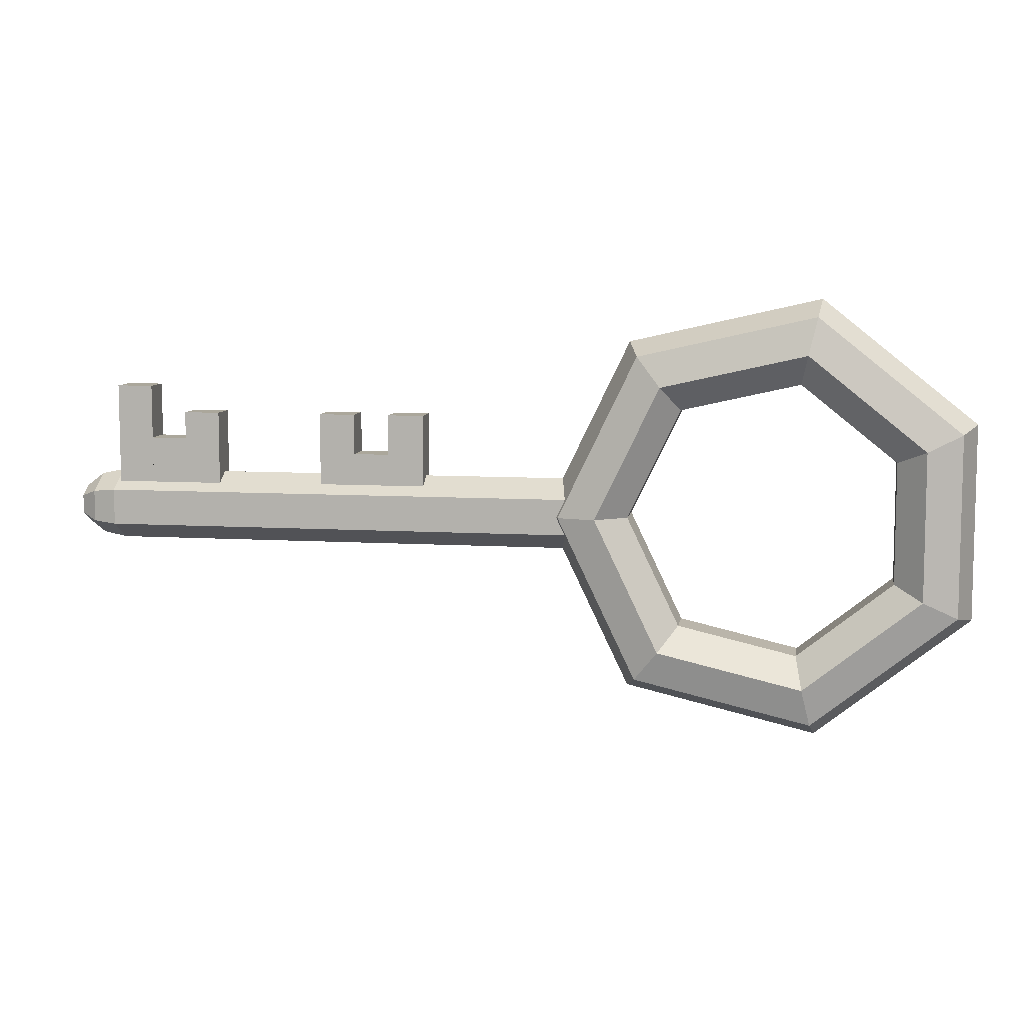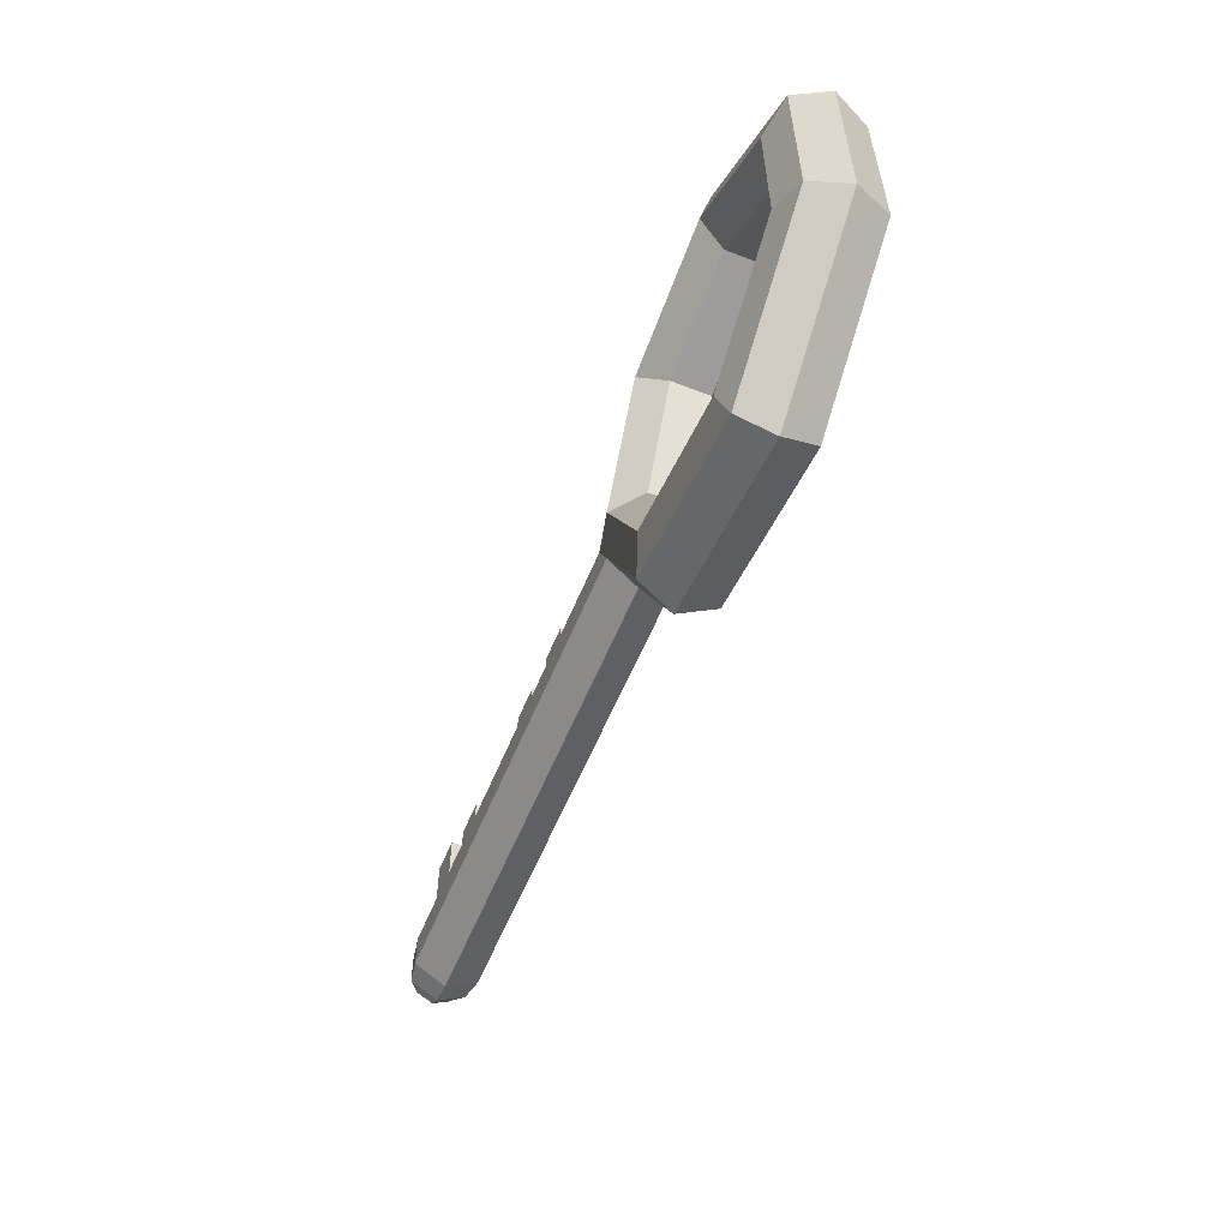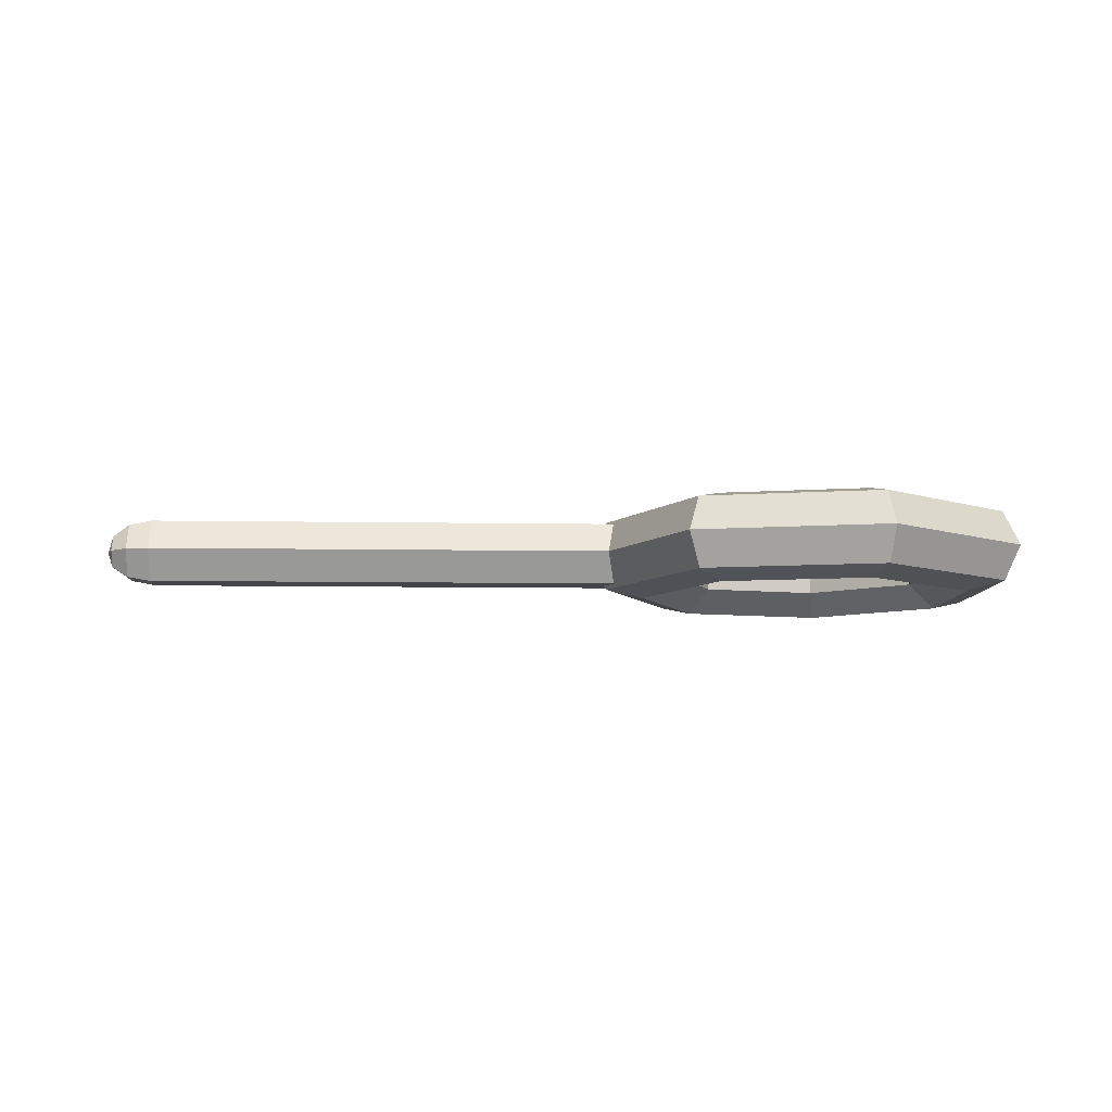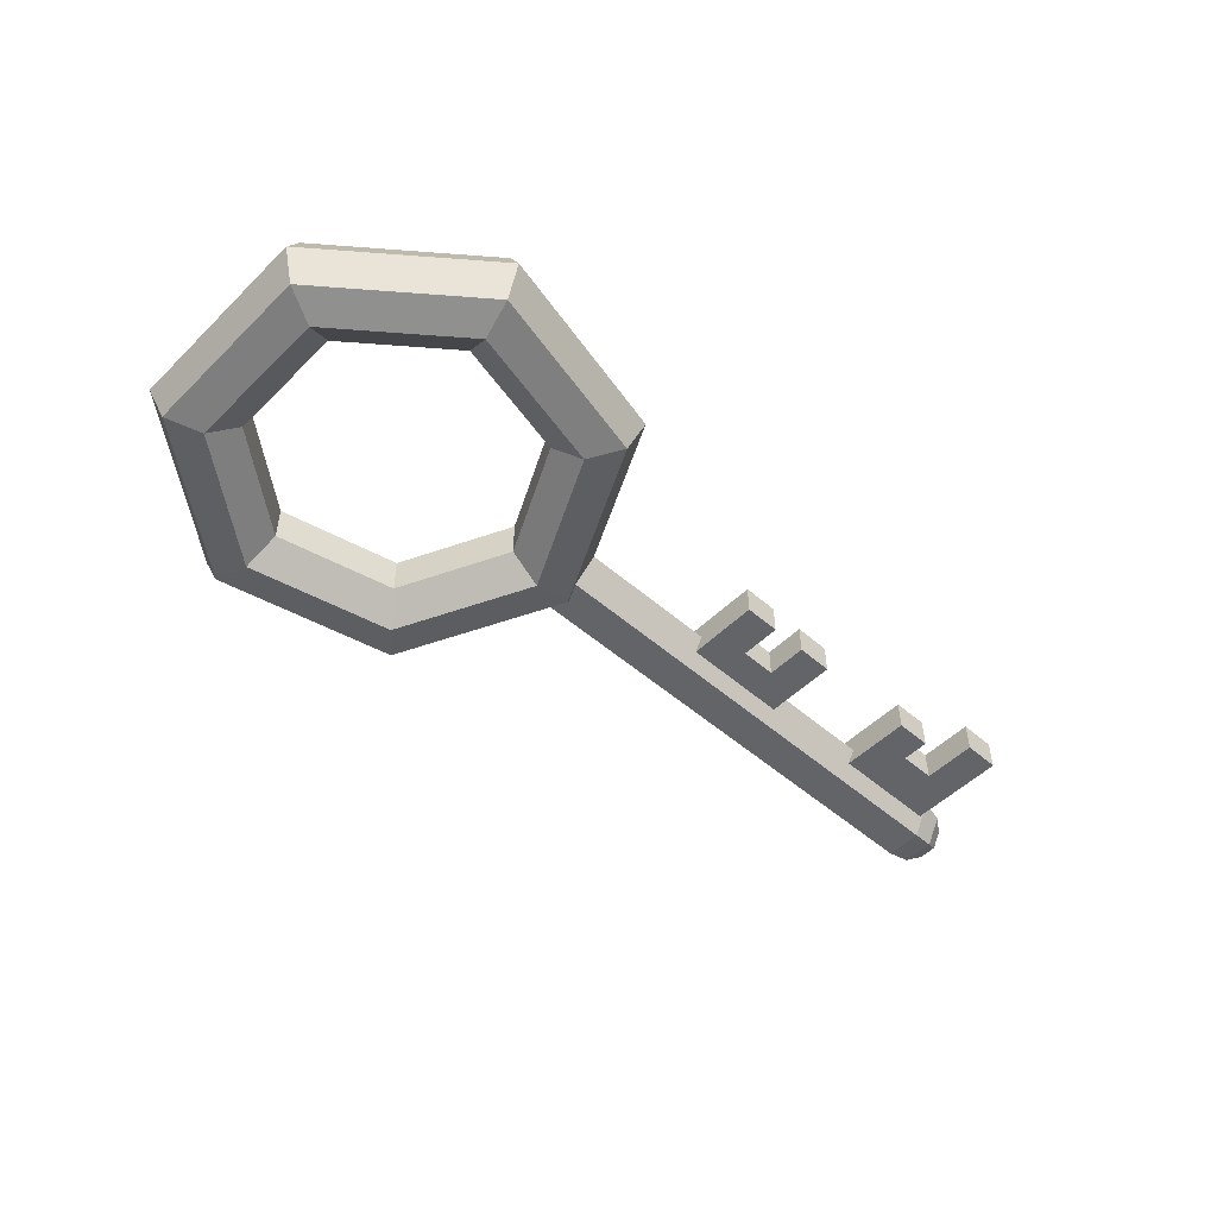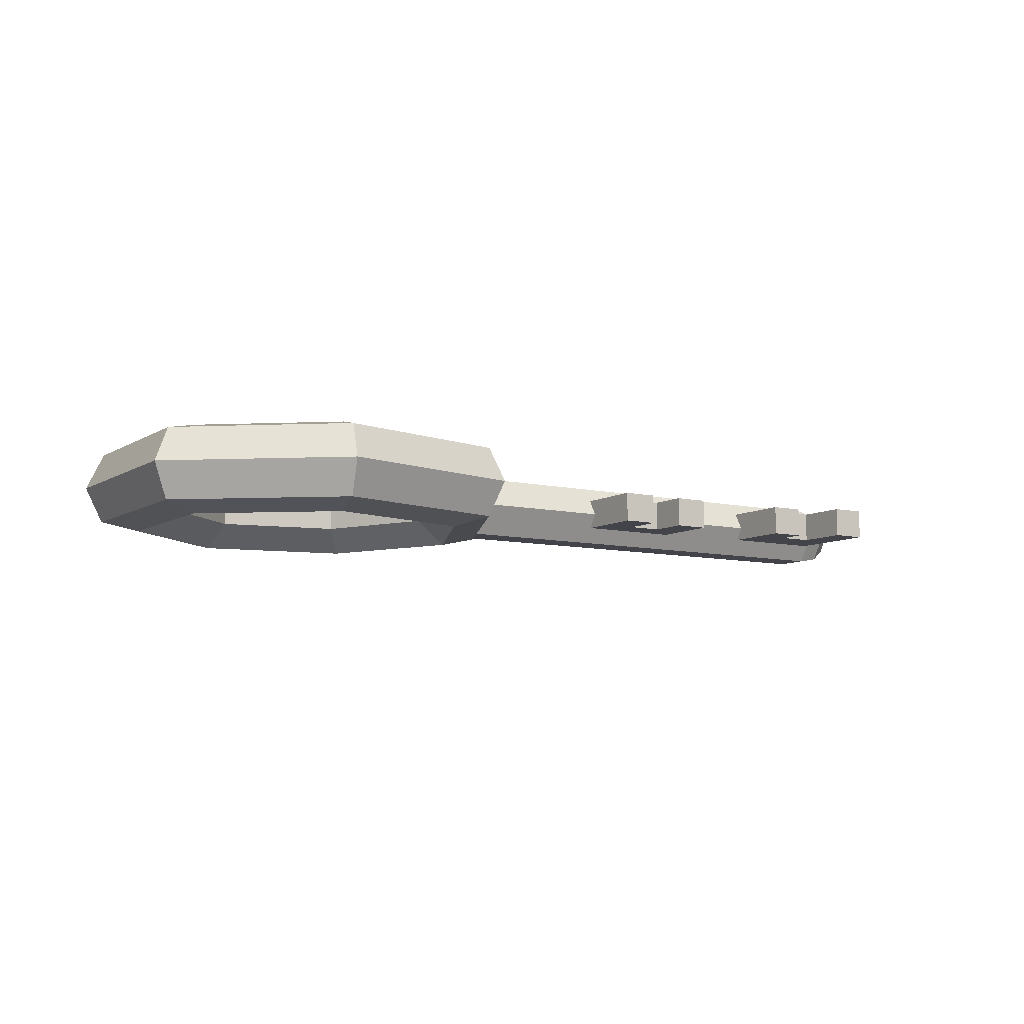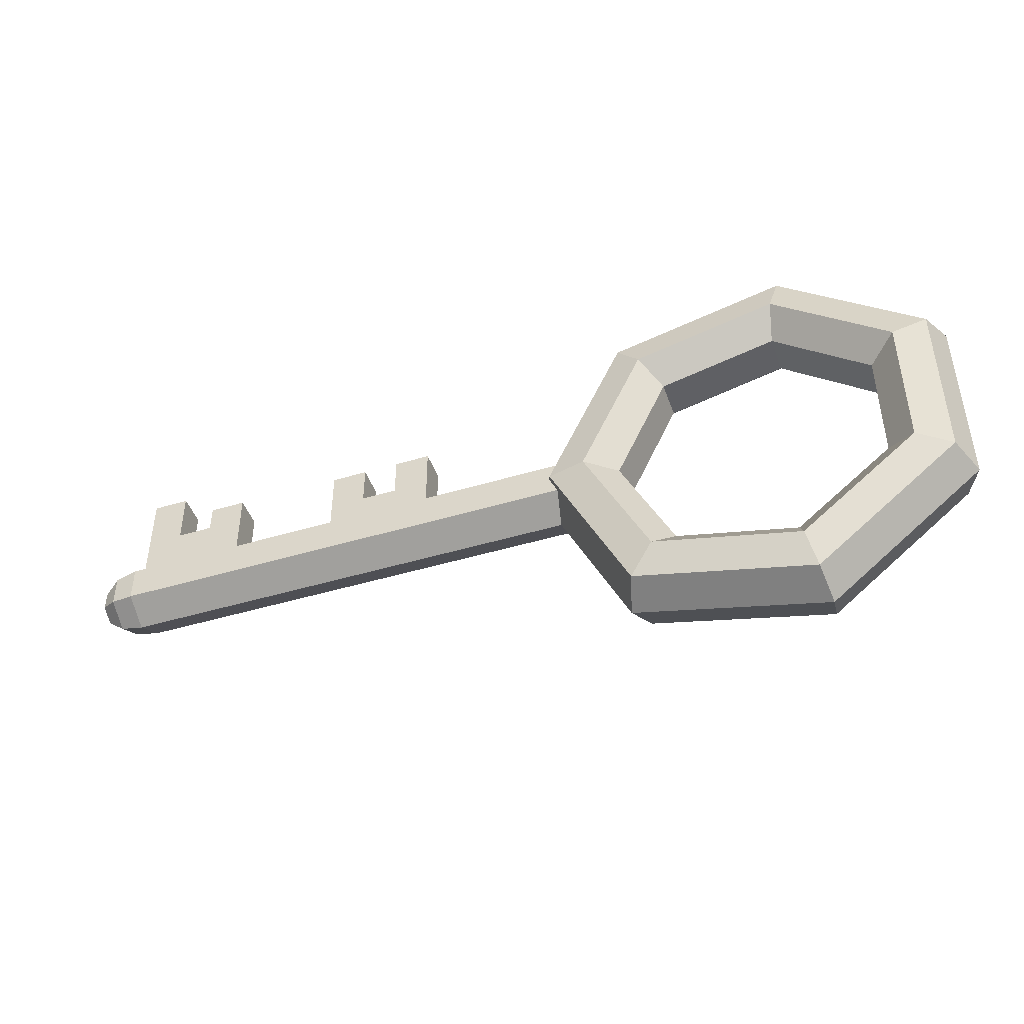
<metadata>
{"format":"obj","ext":"obj","renderer":"f3d","projection":"perspective","resolution":1024,"background":"white","views":[{"elev":8.2,"azim":-170.3,"up":"+Z"},{"elev":-57.8,"azim":-112.2,"up":"+Z"},{"elev":-8.6,"azim":177.4,"up":"+Y"},{"elev":-51.3,"azim":-43.3,"up":"+Y"},{"elev":-8.5,"azim":-32.4,"up":"+Y"},{"elev":-45.3,"azim":-160.8,"up":"+Z"}]}
</metadata>
<code>
o Cylinder
v 3.744 -0.07423 0.1
v 3.144 -0.07423 0.1
v 2.544 -0.08248 0.1
v 1.944 -0.08248 0.1
v 3.744 0.09897 0.1
v 3.144 0.09897 0.1
v 2.544 0.09073 0.1
v 1.944 0.09073 0.1
v 3.744 -0.07423 0.7
v 3.744 0.09897 0.7
v 2.544 -0.08248 0.55
v 1.944 -0.08248 0.55
v 2.544 0.09073 0.55
v 1.944 0.09073 0.55
v 3.544 -0.07423 0.7
v 3.544 0.09897 0.7
v 3.544 0.09897 0.4
v 3.344 0.09897 0.4
v 3.344 -0.07423 0.4
v 3.544 -0.07423 0.4
v 3.144 0.09897 0.55
v 3.144 -0.07423 0.55
v 3.344 -0.07423 0.55
v 3.344 0.09897 0.55
v 2.344 -0.08248 0.55
v 2.144 -0.08248 0.55
v 2.344 0.09073 0.55
v 2.144 0.09073 0.55
v 2.344 0.09073 0.325
v 2.144 0.09073 0.325
v 2.344 -0.08248 0.325
v 2.144 -0.08248 0.325
v 1.118 0.1732 -0.1
v 1.118 0.1732 0.1
v 1.167 0.1732 0
v 1.156 0.1955 0
v 0.9444 0.2437 0
v 0.7748 0.1085 0
v 0.7748 -0.1085 0
v 0.9444 -0.2437 0
v 1.156 -0.1955 0
v 0.7794 0 -0.9773
v 0.7207 0.1955 -0.9037
v 0.5888 0.2437 -0.7383
v 0.4831 0.1085 -0.6057
v 0.4831 -0.1085 -0.6057
v 0.5888 -0.2437 -0.7383
v 0.7207 -0.1955 -0.9037
v -0.2782 0 -1.219
v -0.2572 0.1955 -1.127
v -0.2101 0.2437 -0.9207
v -0.1724 0.1085 -0.7553
v -0.1724 -0.1085 -0.7553
v -0.2101 -0.2437 -0.9207
v -0.2572 -0.1955 -1.127
v -1.126 0 -0.5424
v -1.041 0.1955 -0.5015
v -0.8508 0.2437 -0.4097
v -0.698 0.1085 -0.3362
v -0.698 -0.1085 -0.3362
v -0.8508 -0.2437 -0.4097
v -1.041 -0.1955 -0.5015
v -1.126 0 0.5424
v -1.041 0.1955 0.5015
v -0.8508 0.2437 0.4097
v -0.698 0.1085 0.3362
v -0.698 -0.1085 0.3362
v -0.8508 -0.2437 0.4097
v -1.041 -0.1955 0.5015
v -0.2782 0 1.219
v -0.2572 0.1955 1.127
v -0.2101 0.2437 0.9207
v -0.1724 0.1085 0.7553
v -0.1724 -0.1085 0.7553
v -0.2101 -0.2437 0.9207
v -0.2572 -0.1955 1.127
v 0.7794 0 0.9773
v 0.7207 0.1955 0.9037
v 0.5888 0.2437 0.7383
v 0.4831 0.1085 0.6057
v 0.4831 -0.1085 0.6057
v 0.5888 -0.2437 0.7383
v 0.7207 -0.1955 0.9037
v 1.154 0 -0.2
v 1.118 0.1732 -0.1
v 1.167 0.1732 0
v 1.167 -0.1732 0
v 1.118 -0.1732 -0.1
v 1.154 0 0.2
v 1.118 0.1732 0.1
v 1.118 -0.1732 0.1
v 2.144 0.09073 0.1
v 3.544 0.09897 0.1
v 3.344 0.09897 0.1
v 2.344 0.09073 0.1
v 3.544 -0.07423 0.1
v 2.344 -0.08248 0.1
v 3.344 -0.07423 0.1
v 2.144 -0.08248 0.1
v 3.762 0 -0.2
v 4.019 0 -0.002132
v 3.89 0 -0.1735
v 3.985 0 -0.1011
v 3.762 -0.1732 -0.1
v 4.019 -0.001846 -0.001066
v 3.89 -0.1502 -0.08675
v 3.985 -0.08753 -0.05053
v 4.019 -0.001846 0.001066
v 3.762 -0.1732 0.1
v 3.985 -0.08753 0.05053
v 3.89 -0.1502 0.08675
v 3.762 0 0.2
v 4.019 0 0.002132
v 3.89 0 0.1735
v 3.985 0 0.1011
v 4.019 0.001847 0.001066
v 3.762 0.1732 0.1
v 3.985 0.08753 0.05053
v 3.89 0.1502 0.08675
v 4.019 0.001847 -0.001066
v 3.762 0.1732 -0.1
v 3.985 0.08753 -0.05053
v 3.89 0.1502 -0.08675
f 121 100 84 85
f 30 32 31 29
f 15 9 10 16
f 24 21 22 23
f 25 11 13 27
f 17 18 19 20
f 20 15 16 17
f 19 18 24 23
f 12 26 28 14
f 29 31 25 27
f 30 28 26 32
f 43 36 86 85 84 42
f 36 43 44 37
f 37 44 45 38
f 38 45 46 39
f 39 46 47 40
f 40 47 48 41
f 87 41 48 42 84 88
f 42 49 50 43
f 43 50 51 44
f 44 51 52 45
f 45 52 53 46
f 46 53 54 47
f 47 54 55 48
f 48 55 49 42
f 49 56 57 50
f 50 57 58 51
f 51 58 59 52
f 52 59 60 53
f 53 60 61 54
f 54 61 62 55
f 55 62 56 49
f 56 63 64 57
f 57 64 65 58
f 58 65 66 59
f 59 66 67 60
f 60 67 68 61
f 61 68 69 62
f 62 69 63 56
f 63 70 71 64
f 64 71 72 65
f 65 72 73 66
f 66 73 74 67
f 67 74 75 68
f 68 75 76 69
f 69 76 70 63
f 70 77 78 71
f 71 78 79 72
f 72 79 80 73
f 73 80 81 74
f 74 81 82 75
f 75 82 83 76
f 76 83 77 70
f 86 36 78 77 89 90
f 78 36 37 79
f 79 37 38 80
f 80 38 39 81
f 81 39 40 82
f 82 40 41 83
f 77 83 41 87 91 89
f 4 8 7 3
f 6 5 1 2
f 21 6 2 22
f 24 18 94 6 21
f 17 93 94 18
f 16 10 5 93 17
f 28 30 92 8 14
f 92 30 29 95
f 27 13 7 95 29
f 12 14 8 4
f 4 99 32 26 12
f 97 31 32 99
f 3 11 25 31 97
f 13 11 3 7
f 10 9 1 5
f 15 20 96 1 9
f 98 96 20 19
f 22 2 98 19 23
f 109 112 89 91
f 105 101 120 116 113 108
f 109 91 87 88 104
f 35 34 117 121 33
f 117 90 89 112
f 105 108 110 107
f 107 110 111 106
f 106 111 109 104
f 113 116 118 115
f 115 118 119 114
f 114 119 117 112
f 101 105 107 103
f 103 107 106 102
f 102 106 104 100
f 108 113 115 110
f 110 115 114 111
f 111 114 112 109
f 116 120 122 118
f 118 122 123 119
f 119 123 121 117
f 100 121 123 102
f 102 123 122 103
f 103 122 120 101
f 104 88 84 100

</code>
